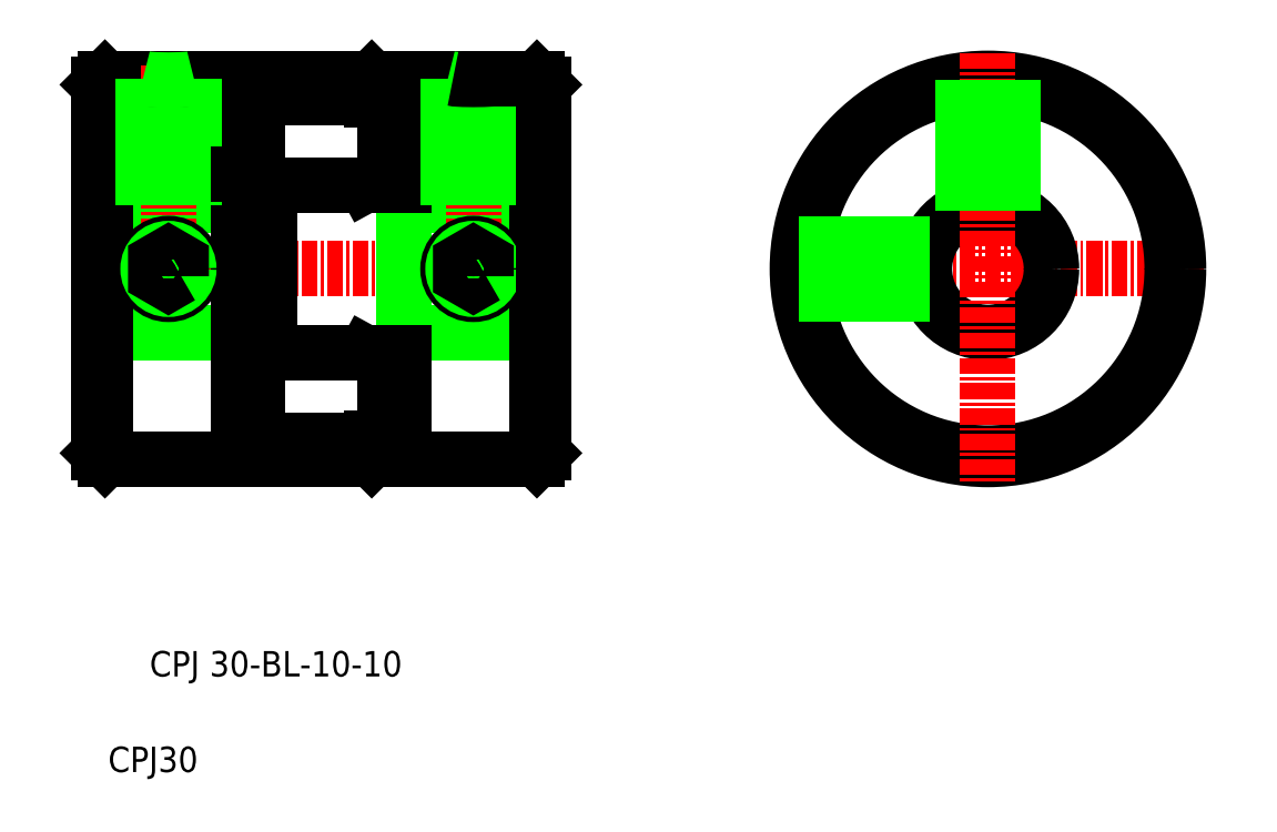
<metadata>
{"format":"dxf","ext":"dxf","renderer":"ezdxf+matplotlib","layout":"modelspace","background":"white","min_lineweight":24,"dpi":150}
</metadata>
<code>
0
SECTION
2
ENTITIES
0
LINE
8
CENTER
10
201.3
20
114.4
30
0
11
167.3
21
114.4
31
0
0
CIRCLE
8
0
10
184.3
20
114.4
30
0
40
15
0
CIRCLE
8
0
10
184.3
20
114.4
30
0
40
14.5
0
CIRCLE
8
0
10
184.3
20
114.4
30
0
40
5
0
TEXT
8
0
10
114.7
20
82.38
30
0
40
2
1
CPJ 30-BL-10-10
72
     1
11
128.2
21
81.71
31
0
73
     1
0
TEXT
8
0
10
114.1
20
74.85
30
0
40
2
1
CPJ30
72
     1
11
118.6
21
74.19
31
0
73
     1
0
LINE
8
CENTER
10
112.3
20
114.4
30
0
11
151.3
21
114.4
31
0
0
LINE
8
0
10
135.8
20
99.37
30
0
11
114.8
21
99.37
31
0
0
LINE
8
0
10
114.3
20
109.4
30
0
11
125.3
21
109.4
31
0
0
LINE
8
0
10
125.3
20
119.4
30
0
11
114.3
21
119.4
31
0
0
LINE
8
0
10
114.8
20
129.4
30
0
11
118.2
21
129.4
31
0
0
LINE
8
0
10
114.3
20
99.87
30
0
11
114.3
21
128.9
31
0
0
LINE
8
0
10
114.8
20
99.37
30
0
11
114.8
21
129.4
31
0
0
LINE
8
0
10
114.8
20
99.37
30
0
11
114.3
21
99.87
31
0
0
LINE
8
0
10
114.3
20
128.9
30
0
11
114.8
21
129.4
31
0
0
LINE
8
0
10
149.3
20
119.4
30
0
11
138.3
21
119.4
31
0
0
LINE
8
0
10
138.3
20
109.4
30
0
11
149.3
21
109.4
31
0
0
LINE
8
0
10
148.8
20
99.37
30
0
11
149.3
21
99.87
31
0
0
LINE
8
0
10
149.3
20
128.9
30
0
11
148.8
21
129.4
31
0
0
LINE
8
0
10
125.3
20
100.9
30
0
11
125.3
21
127.8
31
0
0
LINE
8
0
10
138.3
20
107.8
30
0
11
138.3
21
121
31
0
0
LINE
8
0
10
127.8
20
107.8
30
0
11
127.8
21
121
31
0
0
LINE
8
CENTER
10
119.8
20
130.4
30
0
11
119.8
21
111.4
31
0
0
LINE
8
CENTER
10
143.8
20
130.4
30
0
11
143.8
21
111.4
31
0
0
LINE
8
0
10
126.8
20
120
30
0
11
126.8
21
108.8
31
0
0
LINE
8
0
10
148.8
20
99.37
30
0
11
148.8
21
129.4
31
0
0
LINE
8
0
10
125.3
20
100.9
30
0
11
135.8
21
100.9
31
0
0
LINE
8
0
10
127.8
20
107.8
30
0
11
138.3
21
107.8
31
0
0
LINE
8
0
10
126.8
20
101.3
30
0
11
126.8
21
108.8
31
0
0
LINE
8
0
10
126.8
20
106.9
30
0
11
128.3
21
107.8
31
0
0
LINE
8
0
10
126.8
20
101.3
30
0
11
128.3
21
100.9
31
0
0
LINE
8
0
10
125.3
20
106.9
30
0
11
126.8
21
106.9
31
0
0
CIRCLE
8
0
10
119.8
20
114.4
30
0
40
2
0
CIRCLE
8
0
10
119.8
20
114.4
30
0
40
1.6
0
POLYLINE
8
0
66
     1
10
0
20
0
30
0
70
     1
0
VERTEX
8
0
10
120.8
20
113.8
30
0
0
VERTEX
8
0
10
119.8
20
113.2
30
0
0
VERTEX
8
0
10
118.8
20
113.8
30
0
0
VERTEX
8
0
10
118.8
20
114.9
30
0
0
VERTEX
8
0
10
119.8
20
115.5
30
0
0
VERTEX
8
0
10
120.8
20
114.9
30
0
0
SEQEND
8
0
0
LINE
8
0
10
127.8
20
107.8
30
0
11
126.8
21
108.8
31
0
0
LINE
8
0
10
136.8
20
107.8
30
0
11
136.8
21
100.4
31
0
0
LINE
8
0
10
138.3
20
107.8
30
0
11
138.3
21
99.37
31
0
0
LINE
8
0
10
136.8
20
106.9
30
0
11
135.3
21
107.8
31
0
0
LINE
8
0
10
138.3
20
99.37
30
0
11
148.8
21
99.37
31
0
0
LINE
8
0
10
135.8
20
99.37
30
0
11
136.8
21
100.4
31
0
0
LINE
8
0
10
135.8
20
100.9
30
0
11
136.8
21
101.1
31
0
0
LINE
8
0
10
135.3
20
100.9
30
0
11
136.8
21
101.3
31
0
0
LINE
8
0
10
135.8
20
99.37
30
0
11
135.8
21
101
31
0
0
CIRCLE
8
0
10
143.8
20
114.4
30
0
40
2
0
CIRCLE
8
0
10
143.8
20
114.4
30
0
40
1.6
0
POLYLINE
8
0
66
     1
10
0
20
0
30
0
70
     1
0
VERTEX
8
0
10
144.8
20
113.8
30
0
0
VERTEX
8
0
10
143.8
20
113.2
30
0
0
VERTEX
8
0
10
142.8
20
113.8
30
0
0
VERTEX
8
0
10
142.8
20
114.9
30
0
0
VERTEX
8
0
10
143.8
20
115.5
30
0
0
VERTEX
8
0
10
144.8
20
114.9
30
0
0
SEQEND
8
0
0
LINE
8
0
10
121.4
20
129.4
30
0
11
135.8
21
129.4
31
0
0
LINE
8
0
10
138.3
20
121
30
0
11
127.8
21
121
31
0
0
LINE
8
0
10
125.3
20
127.8
30
0
11
135.8
21
127.8
31
0
0
LINE
8
0
10
117.8
20
129.4
30
0
11
117.8
21
119.4
31
0
0
LINE
8
0
10
118.2
20
129.4
30
0
11
118.2
21
119.4
31
0
0
LINE
8
0
10
121.4
20
129.4
30
0
11
121.4
21
119.4
31
0
0
LINE
8
0
10
121.8
20
129.4
30
0
11
121.8
21
119.4
31
0
0
POLYLINE
8
0
66
     1
10
0
20
0
30
0
70
   128
0
VERTEX
8
0
10
121.4
20
129.4
30
0
0
VERTEX
8
0
10
121.2
20
129.3
30
0
0
VERTEX
8
0
10
120.6
20
129.3
30
0
0
VERTEX
8
0
10
119.8
20
129.3
30
0
0
VERTEX
8
0
10
119
20
129.3
30
0
0
VERTEX
8
0
10
118.4
20
129.3
30
0
0
VERTEX
8
0
10
118.2
20
129.4
30
0
0
SEQEND
8
0
0
POLYLINE
8
0
66
     1
10
0
20
0
30
0
70
   128
0
VERTEX
8
0
10
121.8
20
129.4
30
0
0
VERTEX
8
0
10
121.5
20
129.3
30
0
0
VERTEX
8
0
10
120.8
20
129.2
30
0
0
VERTEX
8
0
10
119.8
20
129.2
30
0
0
VERTEX
8
0
10
118.8
20
129.2
30
0
0
VERTEX
8
0
10
118
20
129.3
30
0
0
VERTEX
8
0
10
117.8
20
129.4
30
0
0
SEQEND
8
0
0
LINE
8
0
10
126.8
20
127.4
30
0
11
126.8
21
120
31
0
0
LINE
8
0
10
126.8
20
121.8
30
0
11
128.3
21
121
31
0
0
LINE
8
0
10
126.8
20
120
30
0
11
127.8
21
121
31
0
0
LINE
8
0
10
125.3
20
121.9
30
0
11
126.8
21
121.9
31
0
0
LINE
8
0
10
126.8
20
127.4
30
0
11
128.3
21
127.8
31
0
0
LINE
8
0
10
142.2
20
129.4
30
0
11
138.3
21
129.4
31
0
0
LINE
8
0
10
138.3
20
129.4
30
0
11
138.3
21
121
31
0
0
LINE
8
0
10
136.8
20
121
30
0
11
136.8
21
128.4
31
0
0
LINE
8
0
10
136.8
20
121.8
30
0
11
135.3
21
121
31
0
0
LINE
8
0
10
135.8
20
127.8
30
0
11
136.8
21
127.6
31
0
0
LINE
8
0
10
135.8
20
129.4
30
0
11
136.8
21
128.4
31
0
0
LINE
8
0
10
135.3
20
127.8
30
0
11
136.8
21
127.4
31
0
0
LINE
8
0
10
135.8
20
129.4
30
0
11
135.8
21
127.7
31
0
0
LINE
8
0
10
142.2
20
129.4
30
0
11
142.2
21
119.4
31
0
0
LINE
8
0
10
141.8
20
129.4
30
0
11
141.8
21
119.4
31
0
0
LINE
8
0
10
145.4
20
129.4
30
0
11
145.4
21
119.4
31
0
0
LINE
8
0
10
145.8
20
129.4
30
0
11
145.8
21
119.4
31
0
0
POLYLINE
8
0
66
     1
10
0
20
0
30
0
70
   128
0
VERTEX
8
0
10
145.8
20
129.4
30
0
0
VERTEX
8
0
10
145.5
20
129.3
30
0
0
VERTEX
8
0
10
144.8
20
129.2
30
0
0
VERTEX
8
0
10
143.8
20
129.2
30
0
0
VERTEX
8
0
10
142.8
20
129.2
30
0
0
VERTEX
8
0
10
142
20
129.3
30
0
0
VERTEX
8
0
10
141.8
20
129.4
30
0
0
SEQEND
8
0
0
POLYLINE
8
0
66
     1
10
0
20
0
30
0
70
   128
0
VERTEX
8
0
10
145.4
20
129.4
30
0
0
VERTEX
8
0
10
145.2
20
129.3
30
0
0
VERTEX
8
0
10
144.6
20
129.3
30
0
0
VERTEX
8
0
10
143.8
20
129.3
30
0
0
VERTEX
8
0
10
143
20
129.3
30
0
0
VERTEX
8
0
10
142.4
20
129.3
30
0
0
VERTEX
8
0
10
142.2
20
129.4
30
0
0
SEQEND
8
0
0
LINE
8
0
10
148.8
20
129.4
30
0
11
145.4
21
129.4
31
0
0
LINE
8
0
10
149.3
20
99.87
30
0
11
149.3
21
128.9
31
0
0
LINE
8
0
10
169.4
20
116.4
30
0
11
179.7
21
116.4
31
0
0
LINE
8
0
10
169.4
20
116
30
0
11
179.5
21
116
31
0
0
LINE
8
0
10
169.4
20
112.8
30
0
11
179.5
21
112.8
31
0
0
LINE
8
0
10
169.4
20
112.4
30
0
11
179.7
21
112.4
31
0
0
LINE
8
CENTER
10
184.3
20
131.4
30
0
11
184.3
21
97.37
31
0
0
LINE
8
0
10
182.7
20
129.3
30
0
11
182.7
21
119.1
31
0
0
LINE
8
0
10
185.9
20
129.3
30
0
11
185.9
21
119.1
31
0
0
LINE
8
0
10
186.3
20
129.2
30
0
11
186.3
21
118.9
31
0
0
LINE
8
0
10
182.3
20
129.2
30
0
11
182.3
21
118.9
31
0
0
ENDSEC
0
EOF

</code>
